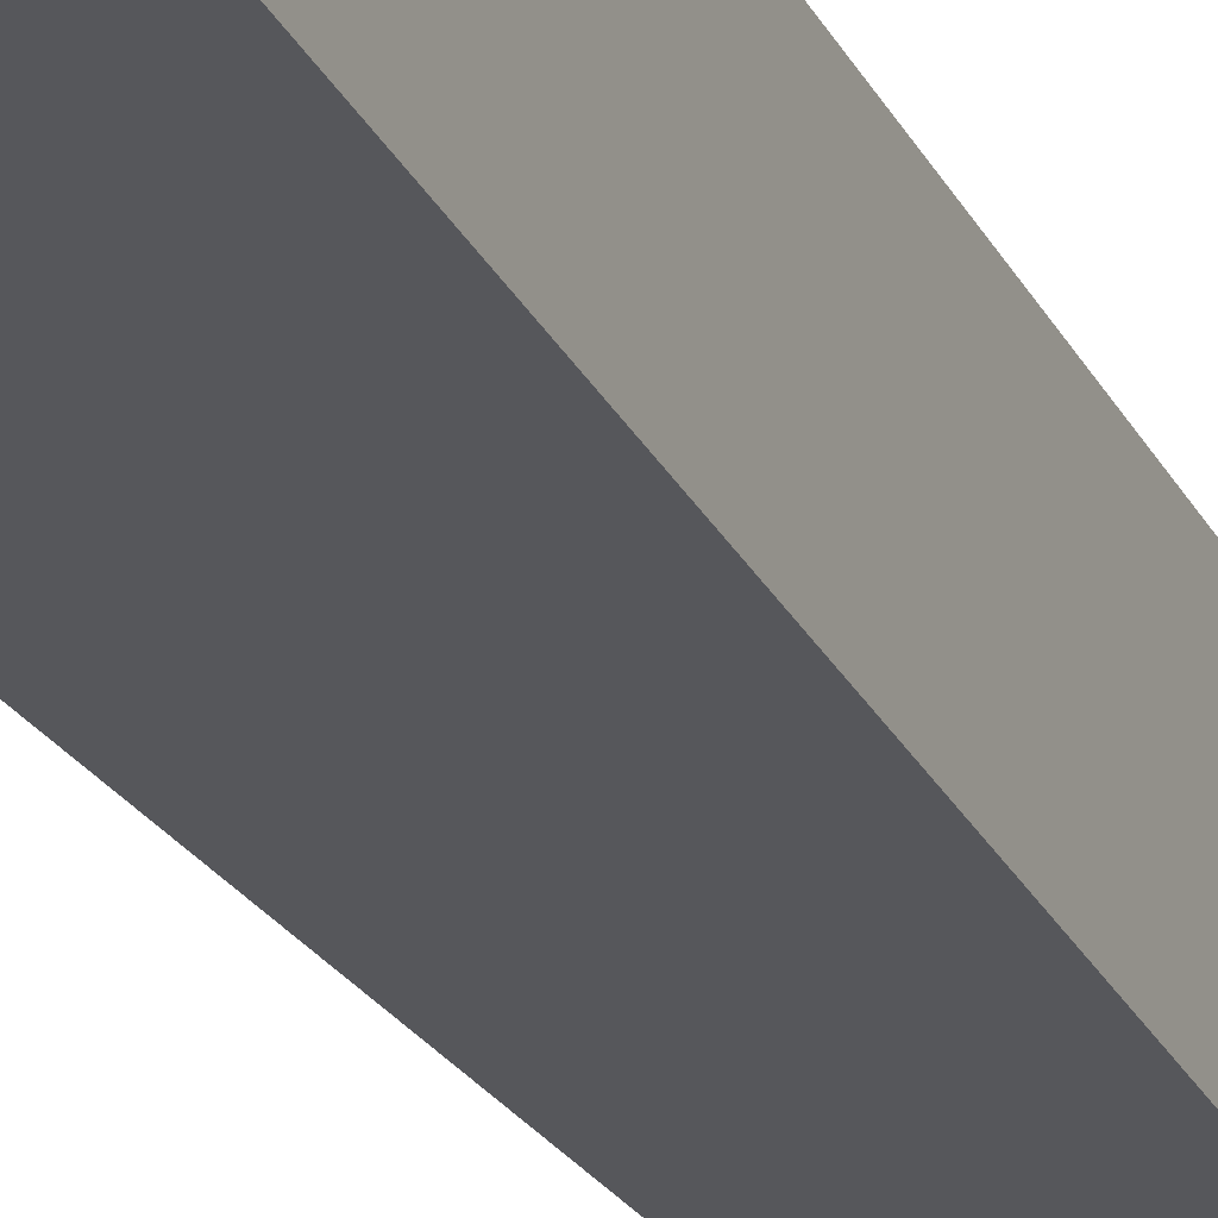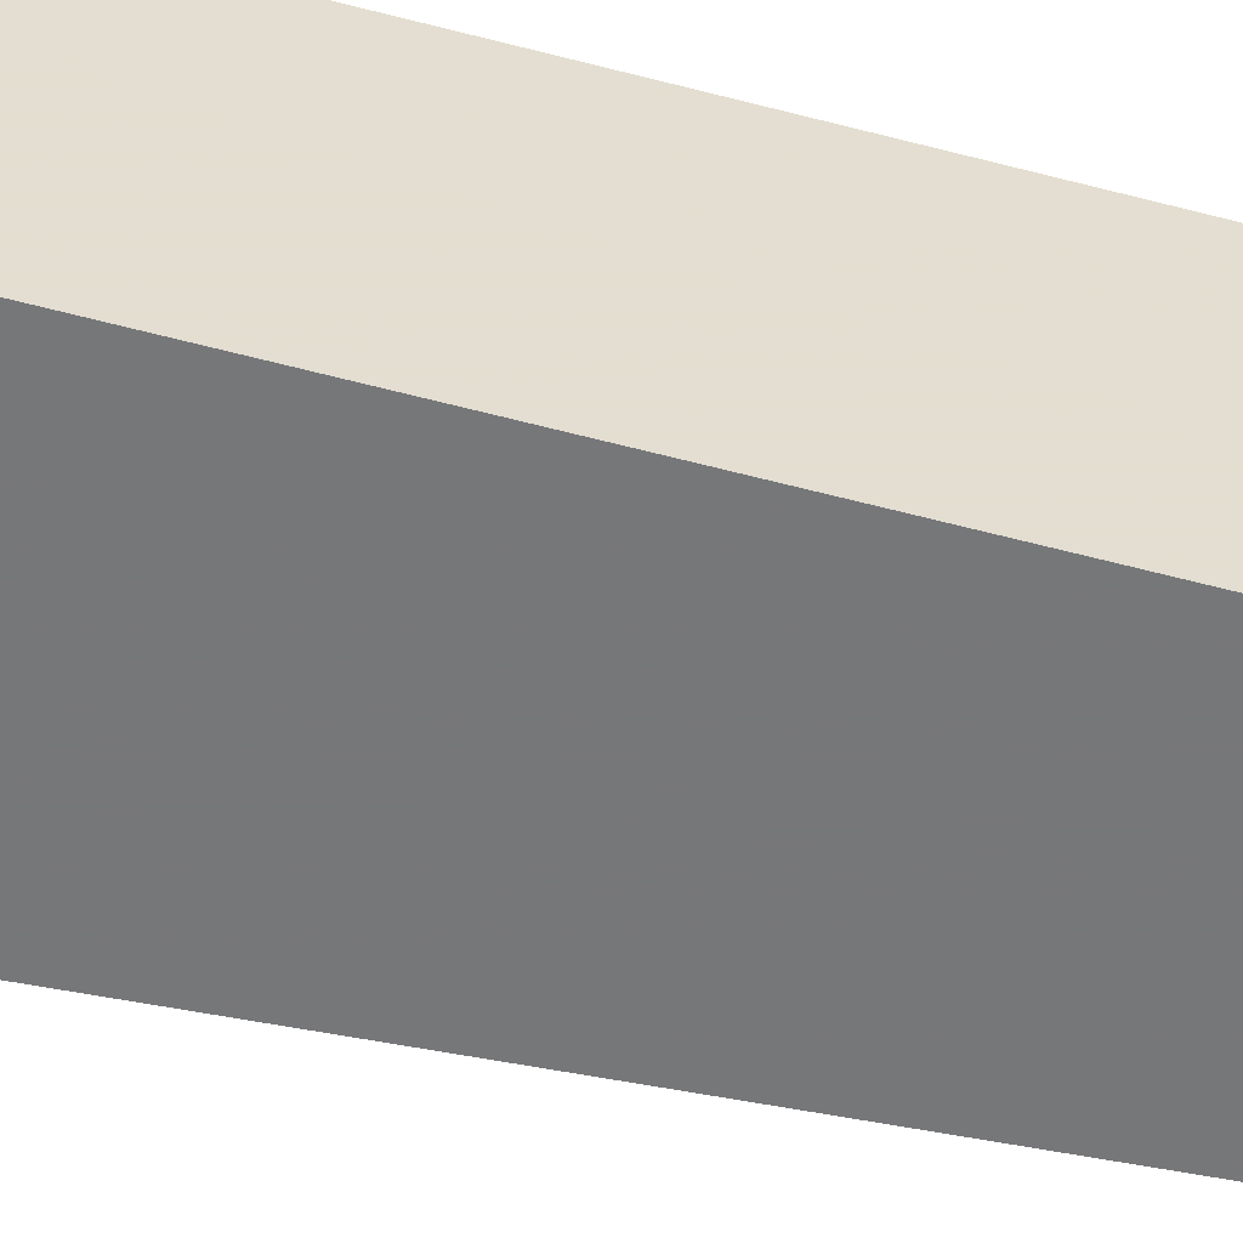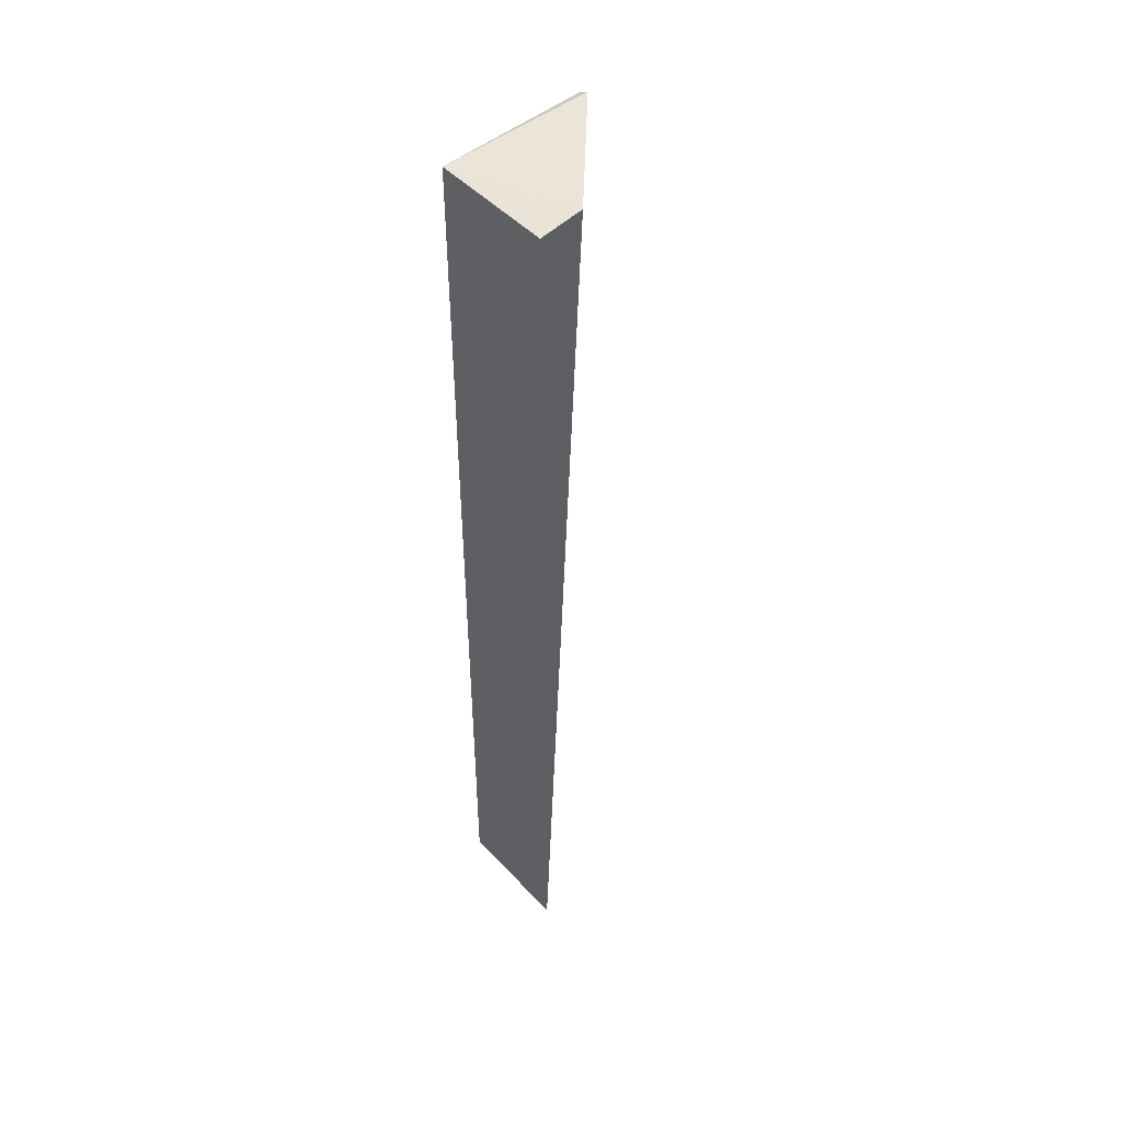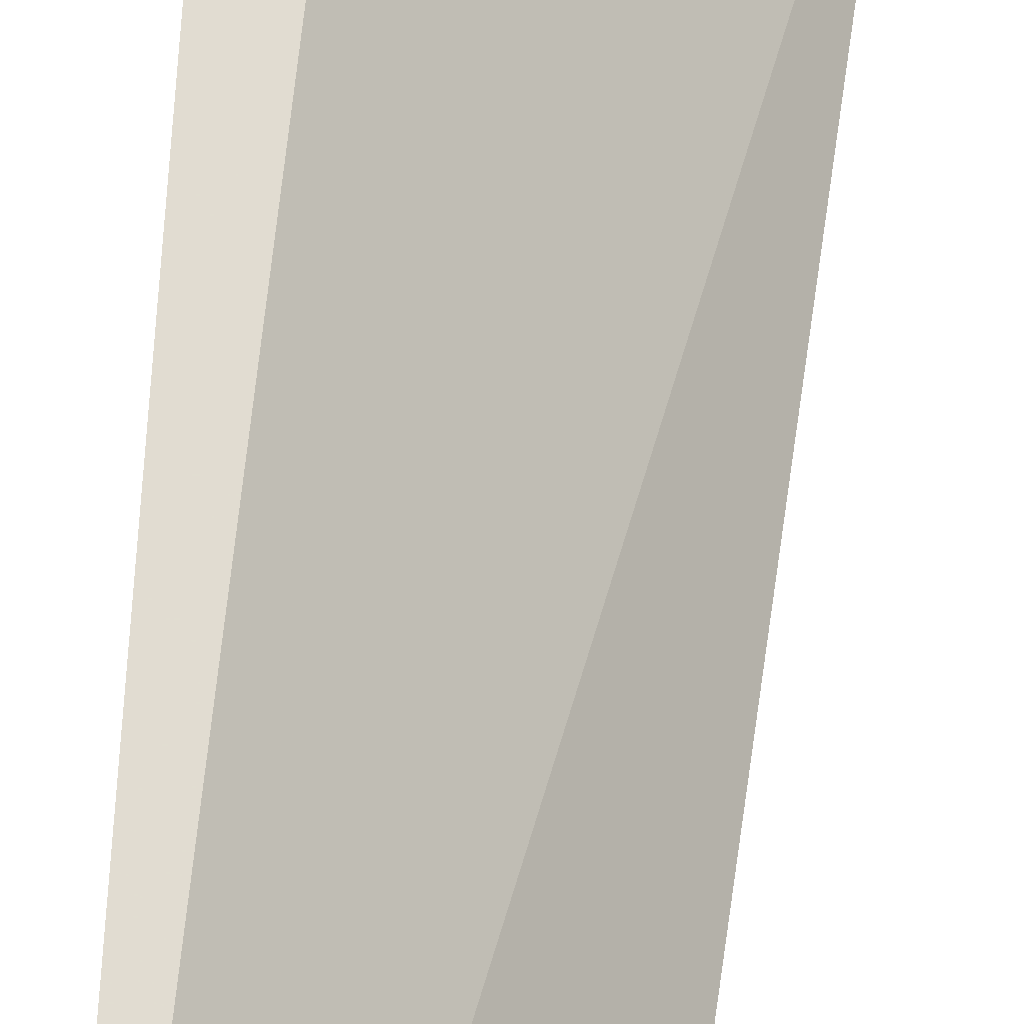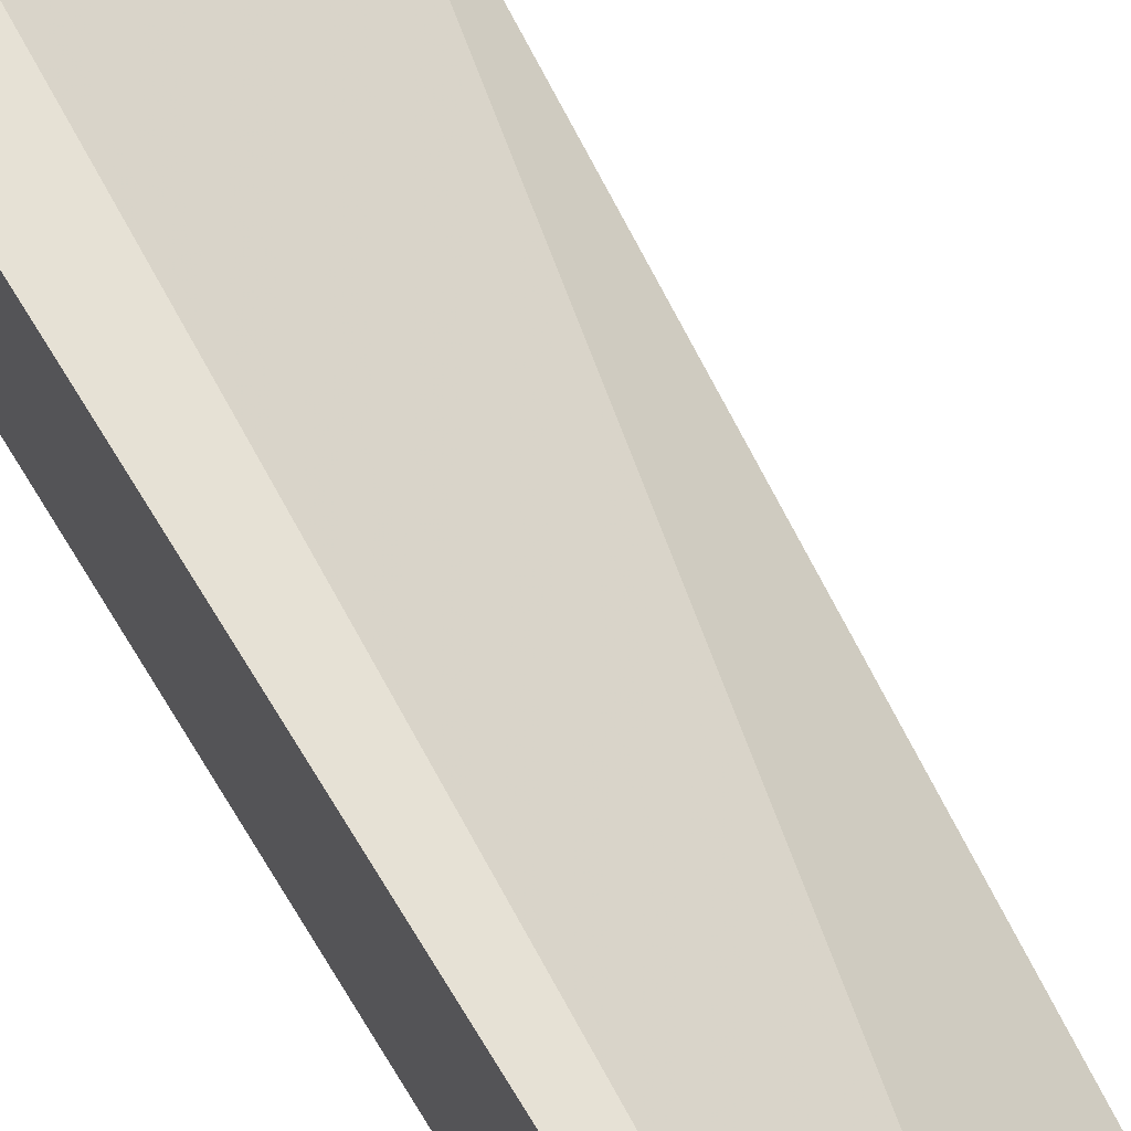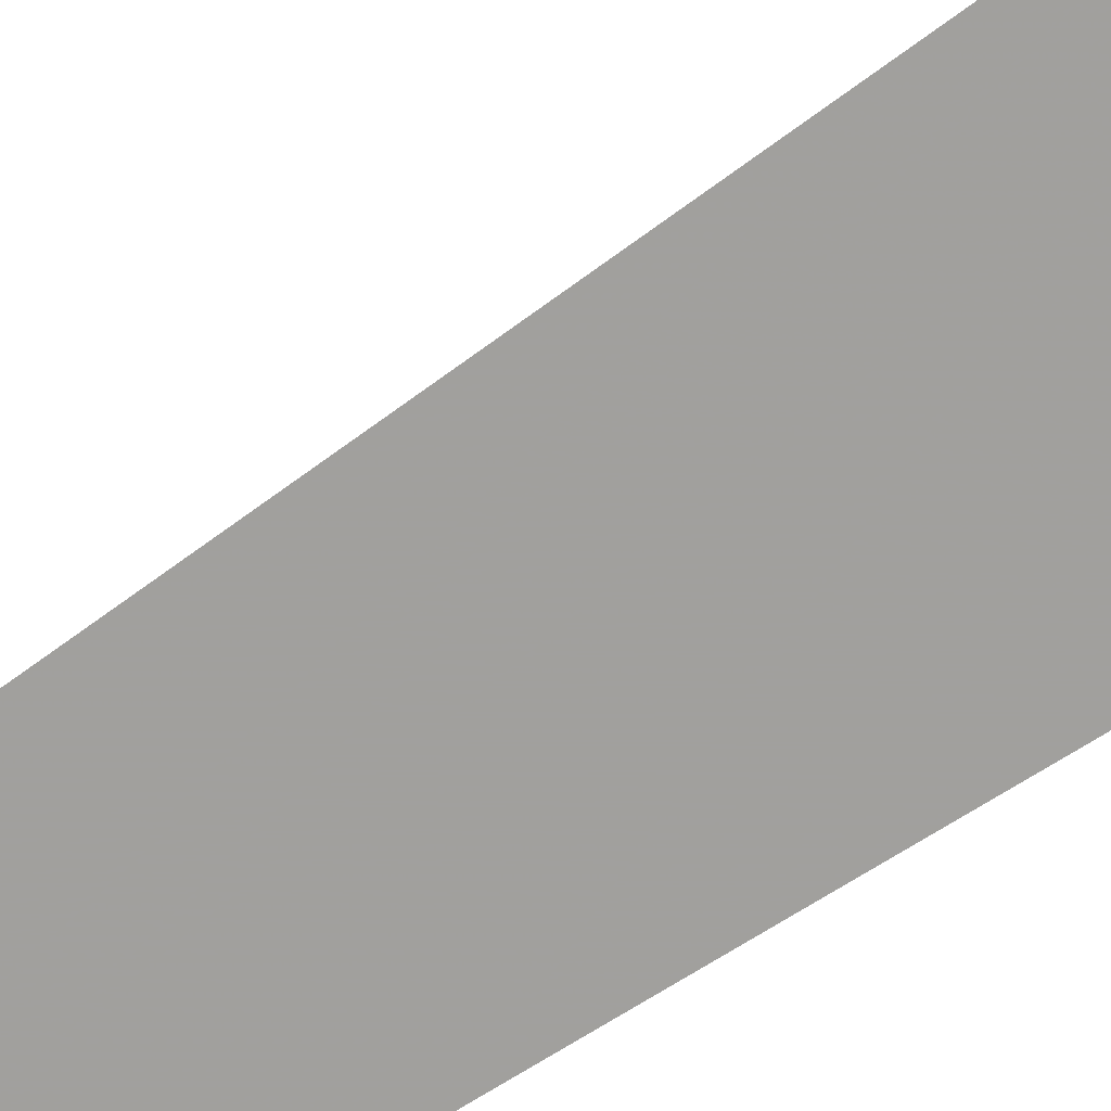
<metadata>
{"format":"obj","ext":"obj","renderer":"f3d","projection":"perspective","resolution":1024,"background":"white","views":[{"elev":-27.2,"azim":-157.7,"up":"+Z"},{"elev":-57.0,"azim":-105.7,"up":"+Z"},{"elev":47.6,"azim":-43.1,"up":"+Y"},{"elev":69.0,"azim":3.6,"up":"+Z"},{"elev":64.6,"azim":-30.2,"up":"+Z"},{"elev":-71.8,"azim":121.9,"up":"+Z"}]}
</metadata>
<code>
v 0.108 1.362 0.2775
v 0.1512 0.6254 0.184
v 0.1943 1.359 0.1839
v 0.07739 1.359 0.1842
v 0.07321 0.6254 0.2775
v 0.1942 1.362 0.1912
v 0.07321 1.359 0.2775
v 0.07739 0.6254 0.1842
v 0.1943 1.186 0.1839
f 6 3 4
f 6 4 1
f 7 5 1
f 7 1 4
f 8 2 5
f 8 4 3
f 8 7 4
f 8 5 7
f 9 6 1
f 9 1 5
f 9 5 2
f 9 3 6
f 9 8 3
f 9 2 8

</code>
